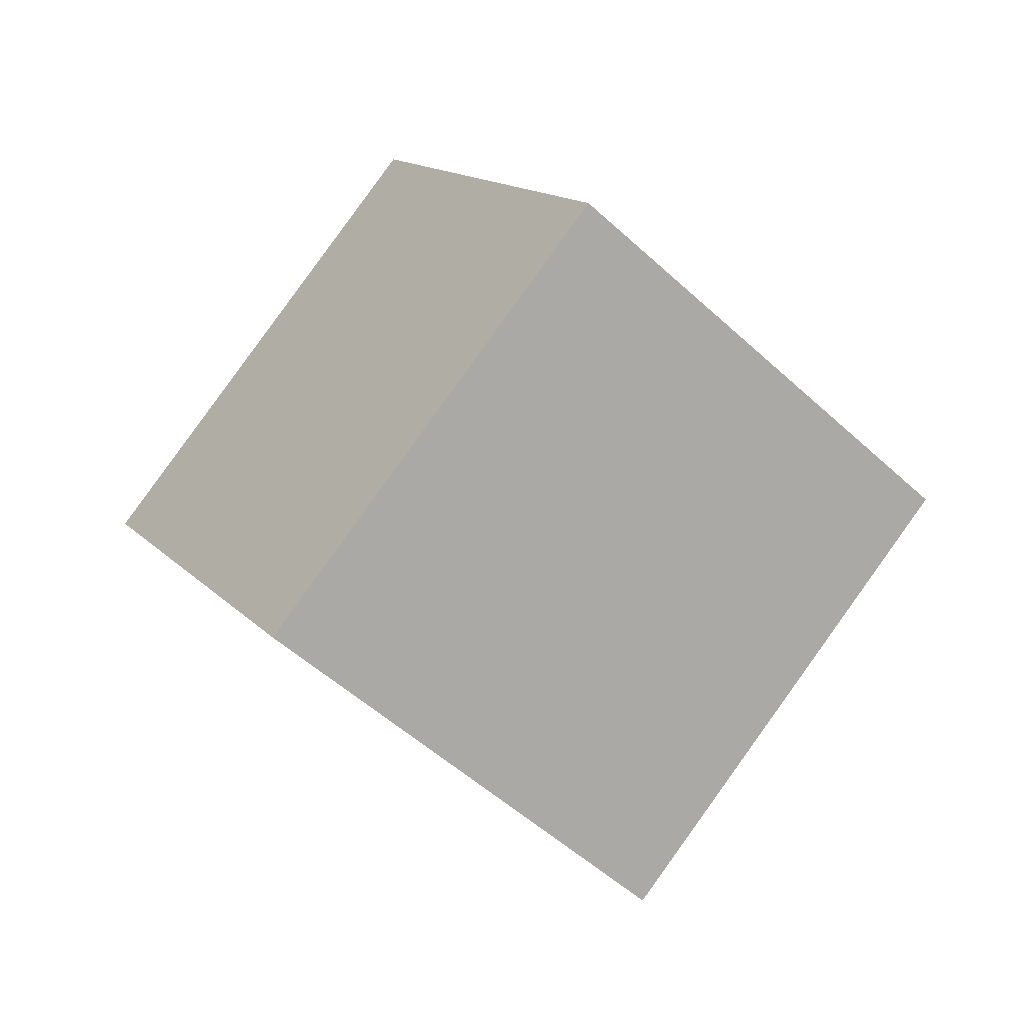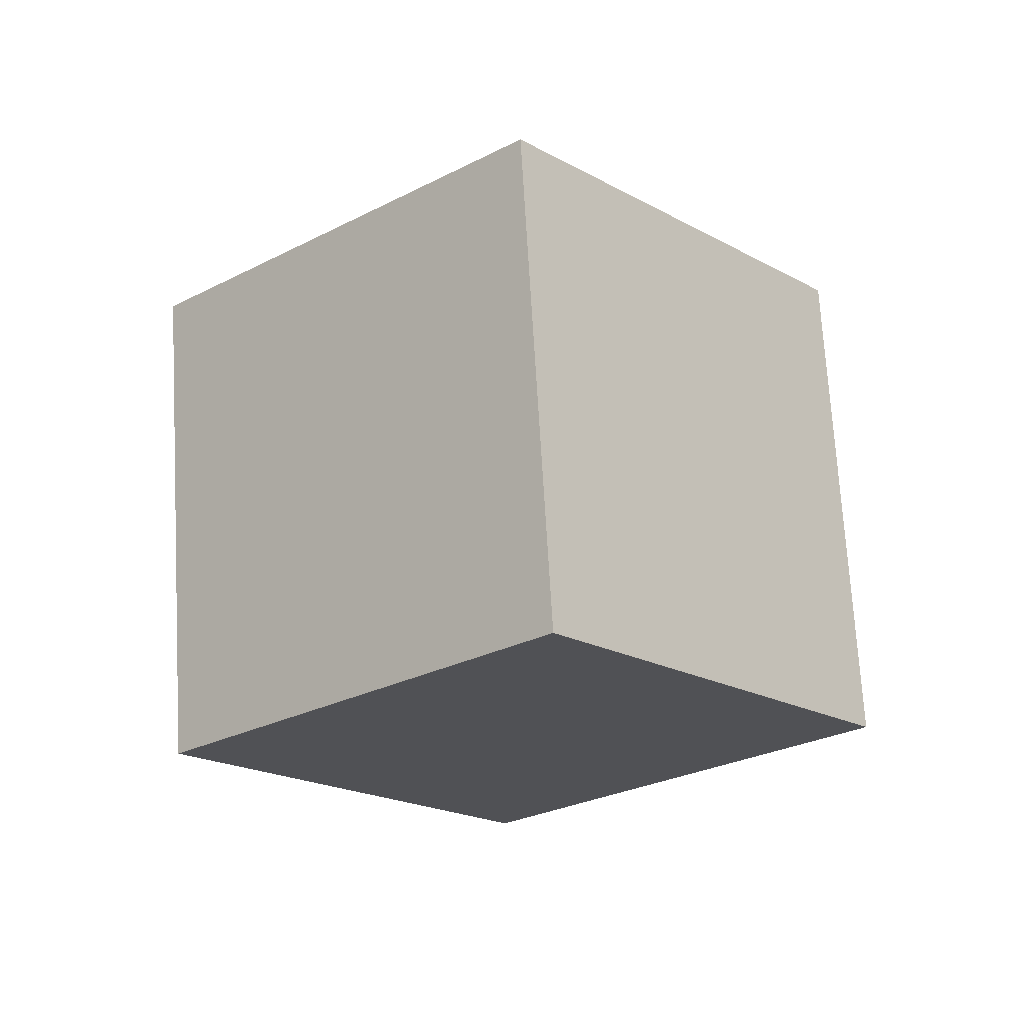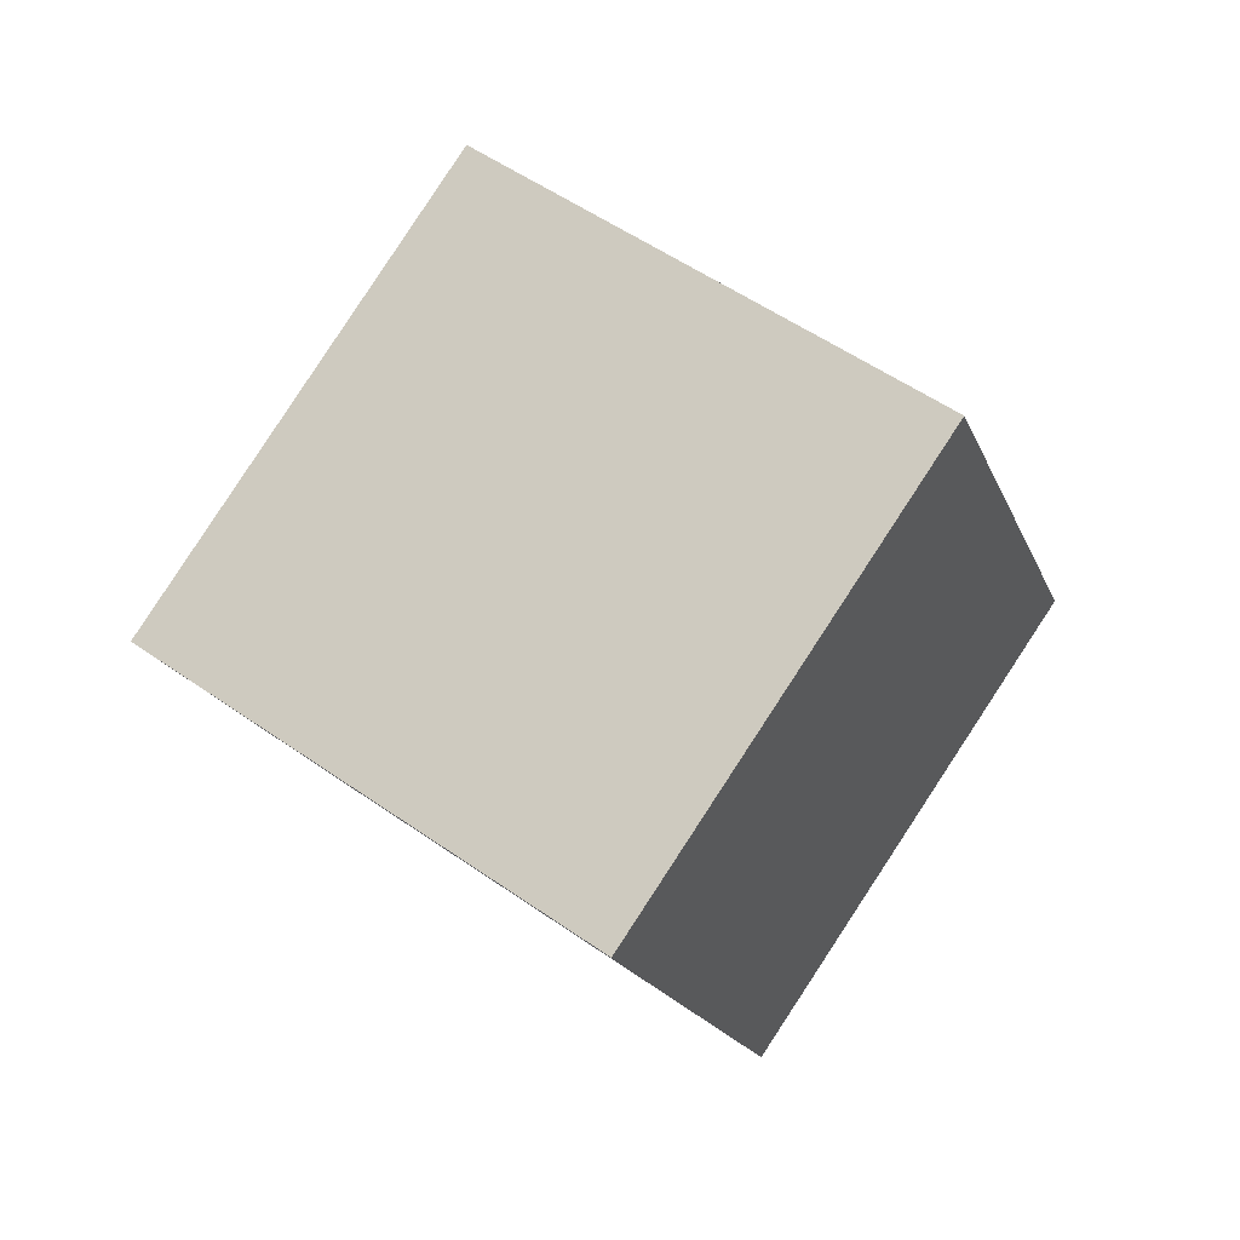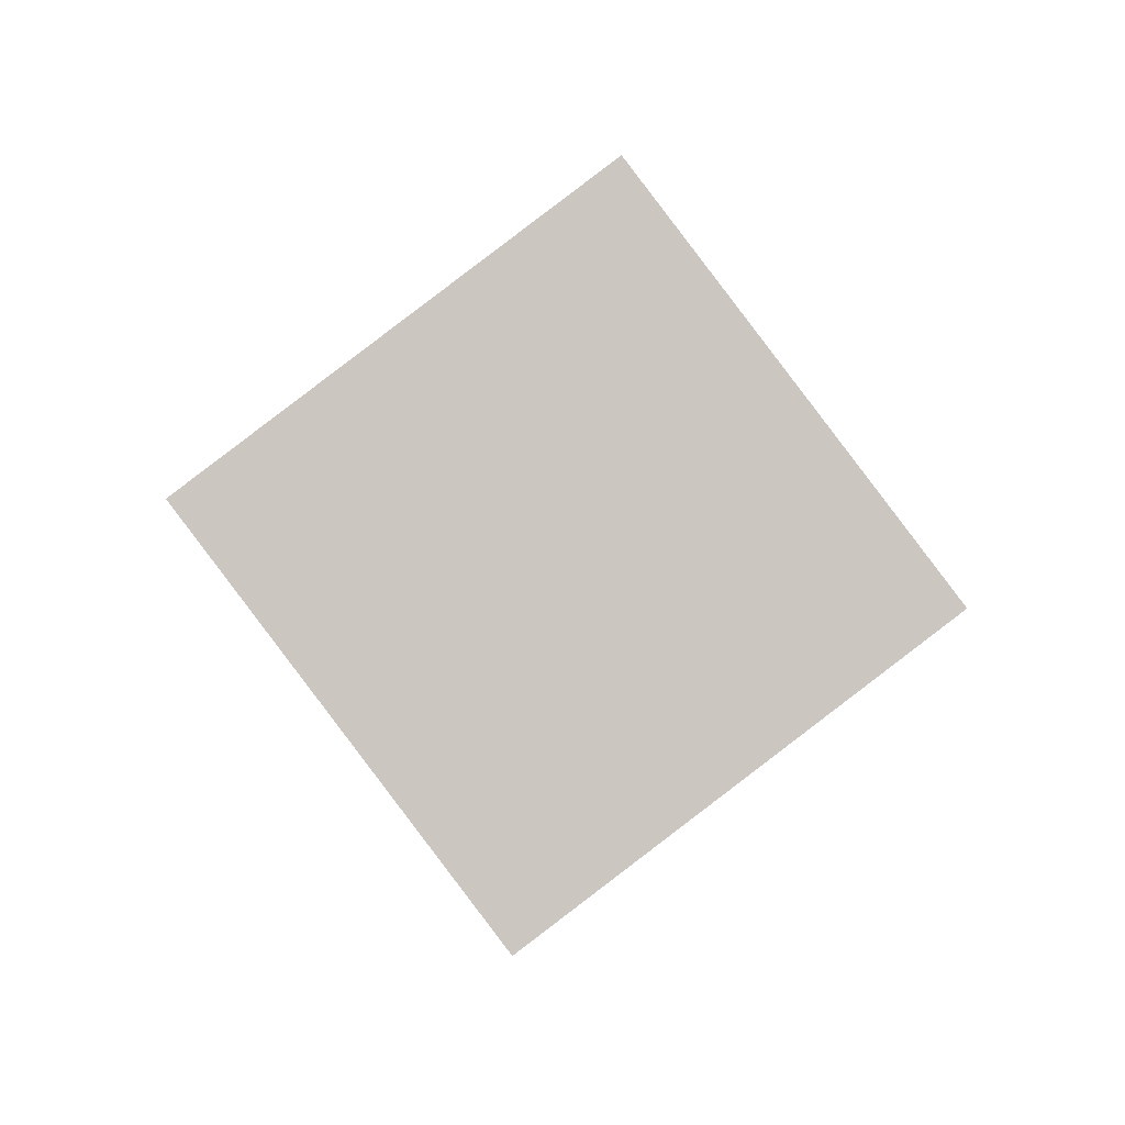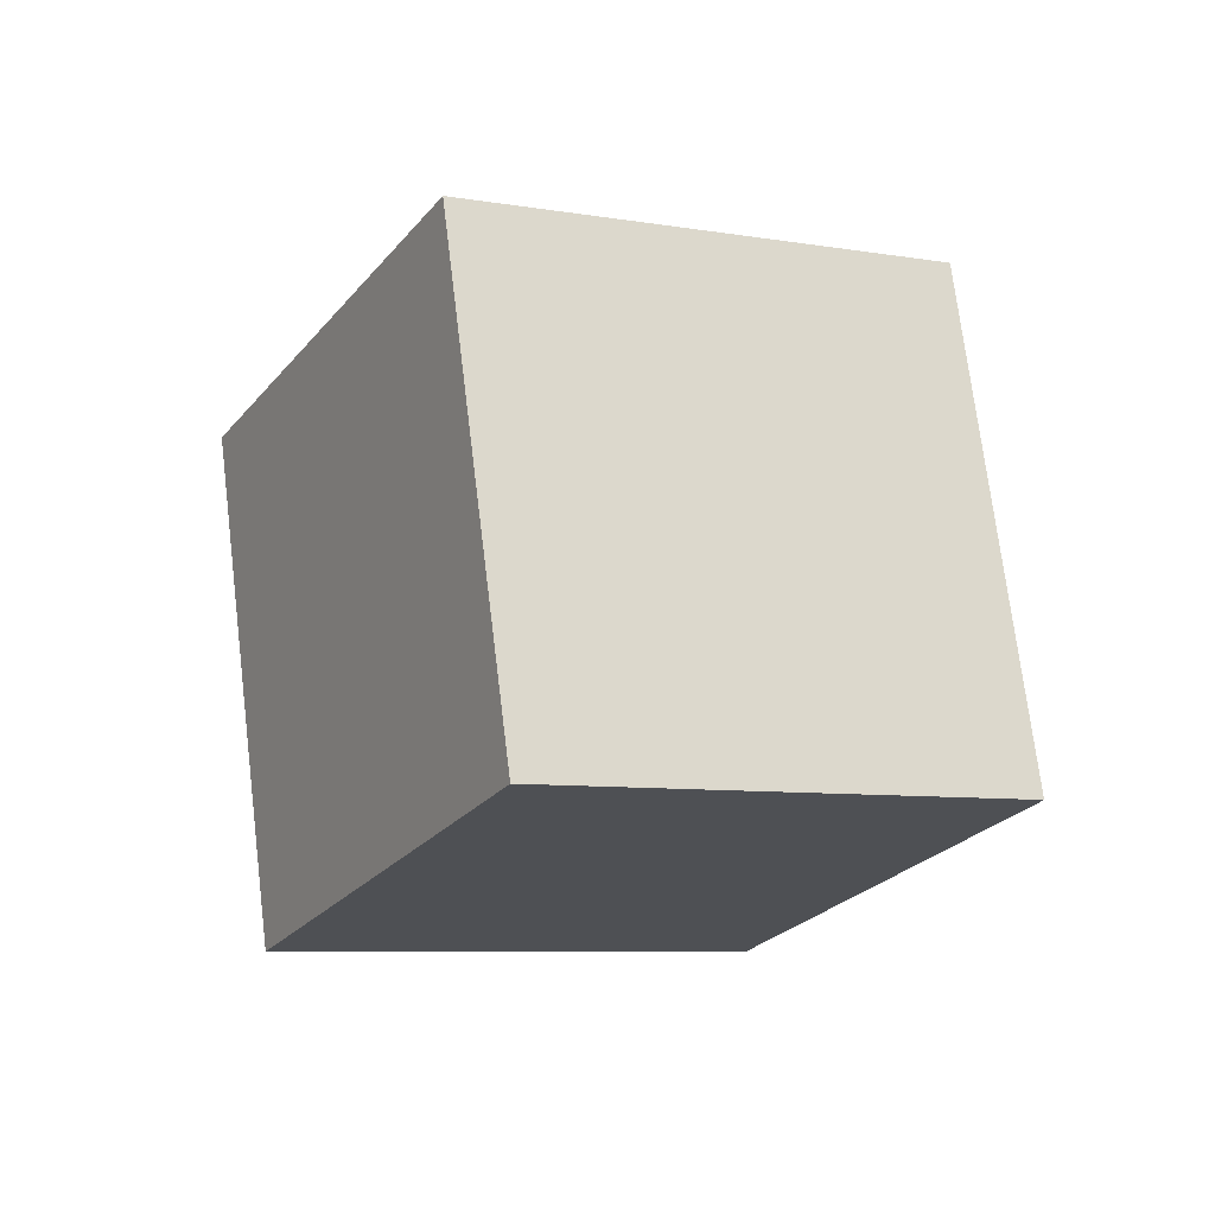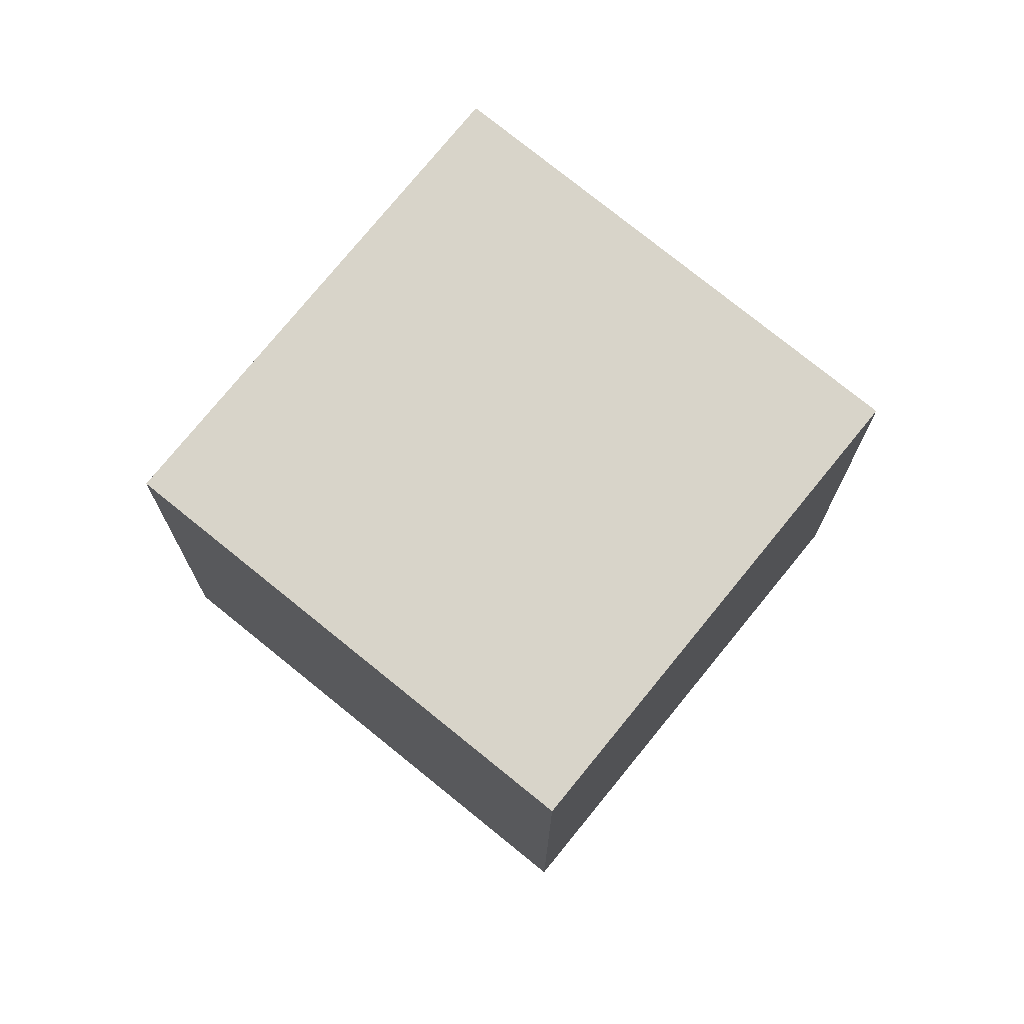
<metadata>
{"format":"obj","ext":"obj","renderer":"f3d","projection":"perspective","resolution":1024,"background":"white","views":[{"elev":51.2,"azim":-161.0,"up":"+Z"},{"elev":-66.5,"azim":101.6,"up":"+Z"},{"elev":-11.8,"azim":61.5,"up":"+Y"},{"elev":-45.8,"azim":-84.3,"up":"+Z"},{"elev":-74.7,"azim":-123.1,"up":"+Z"},{"elev":11.9,"azim":-21.8,"up":"+Z"}]}
</metadata>
<code>
v -3.153 -5.992 11.19
v 0.1489 2.337 6.746
v -10.29 -6.869 4.237
v -6.988 1.461 -0.2035
v 3.026 -11.46 5.532
v 6.327 -3.126 1.092
v -4.111 -12.33 -1.418
v -0.8092 -4.003 -5.858
f 2 4 1
f 5 2 1
f 1 4 3
f 3 5 1
f 2 8 4
f 6 2 5
f 6 8 2
f 4 8 3
f 7 5 3
f 3 8 7
f 7 6 5
f 8 6 7

</code>
